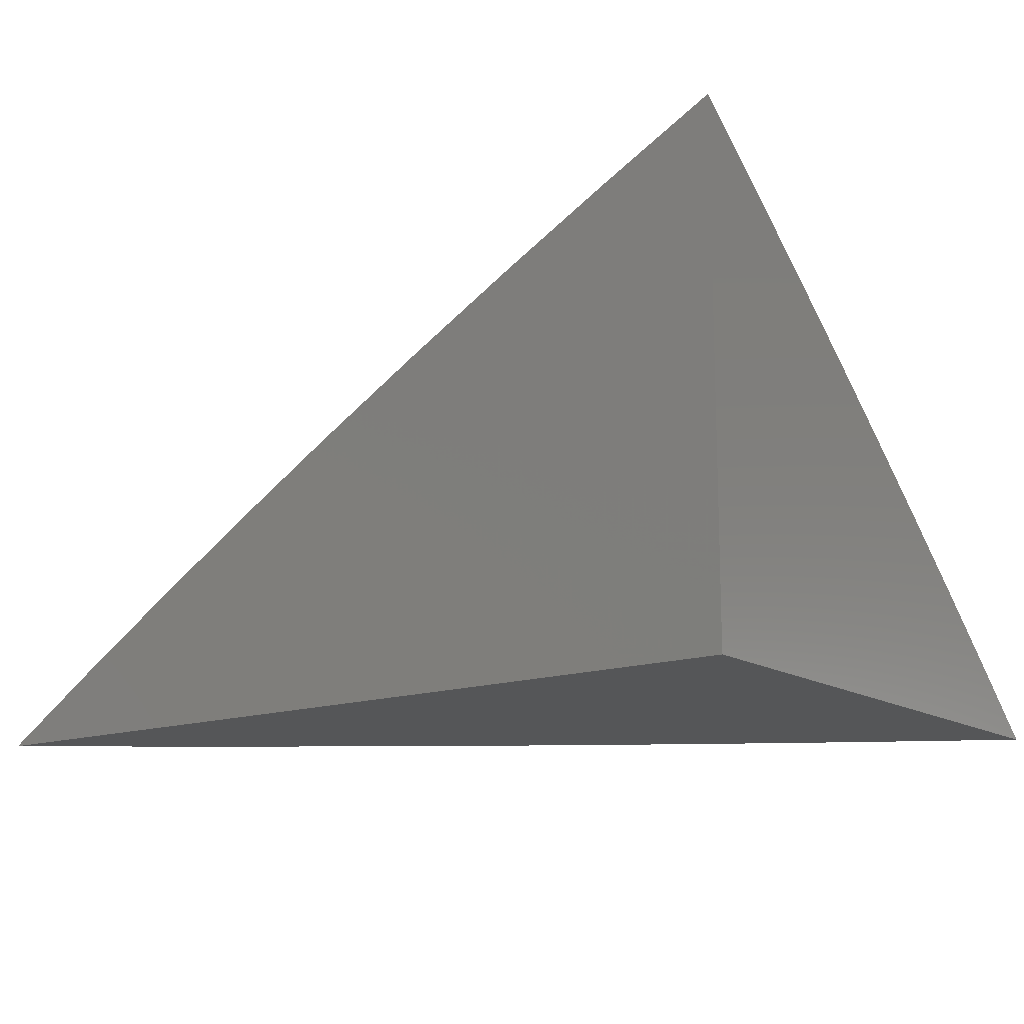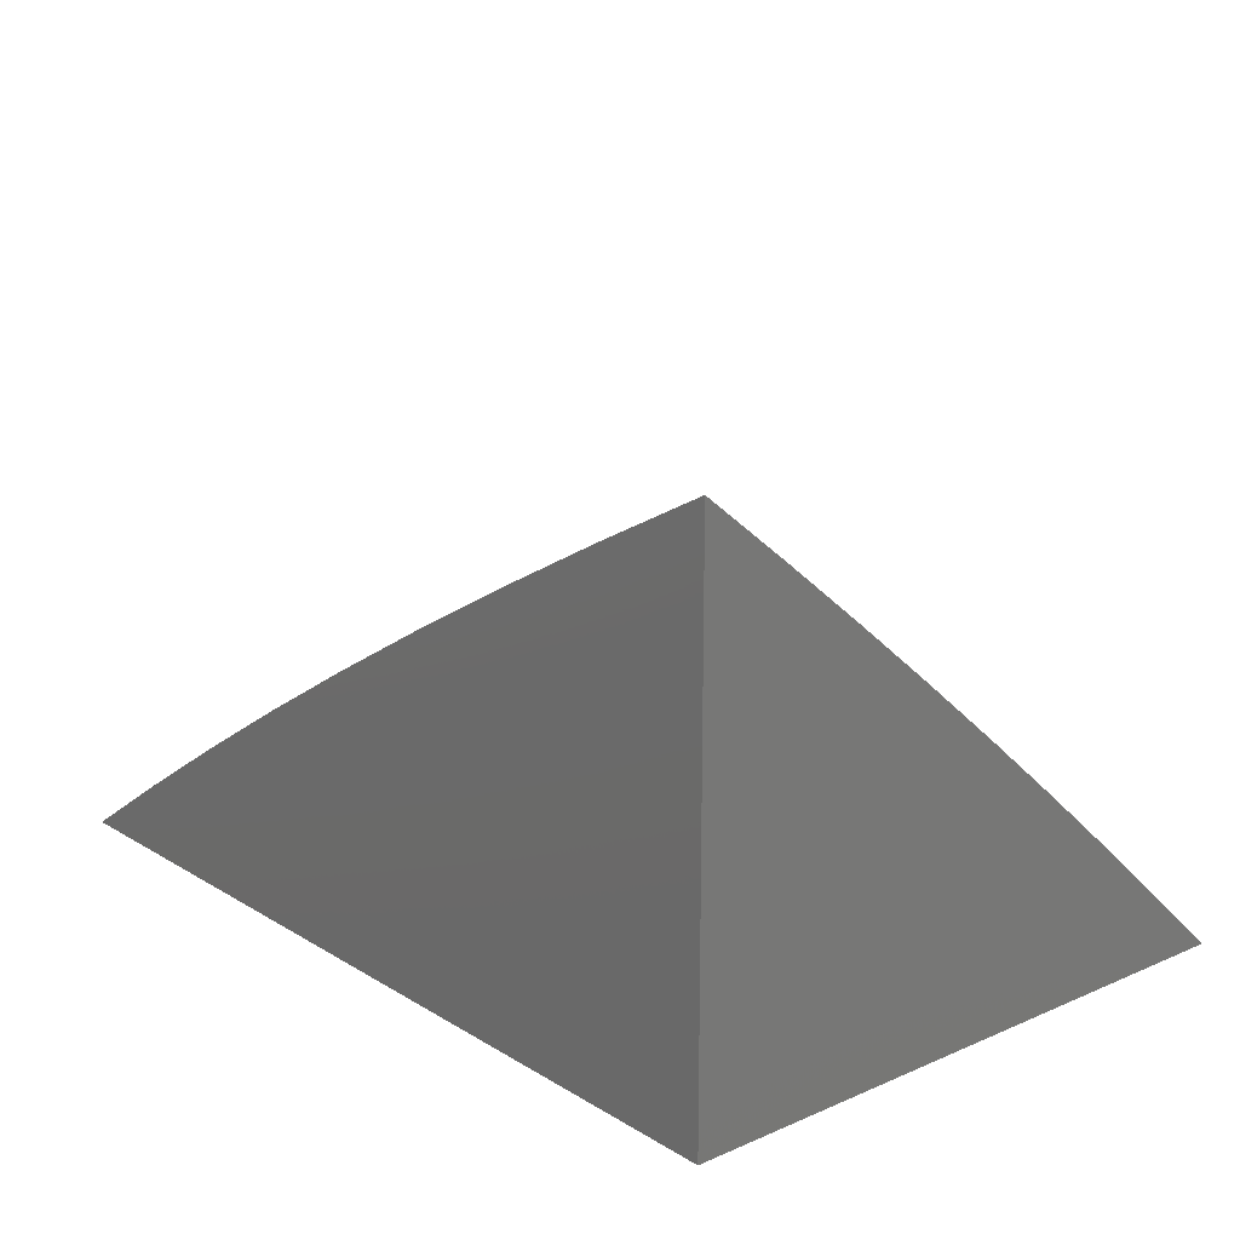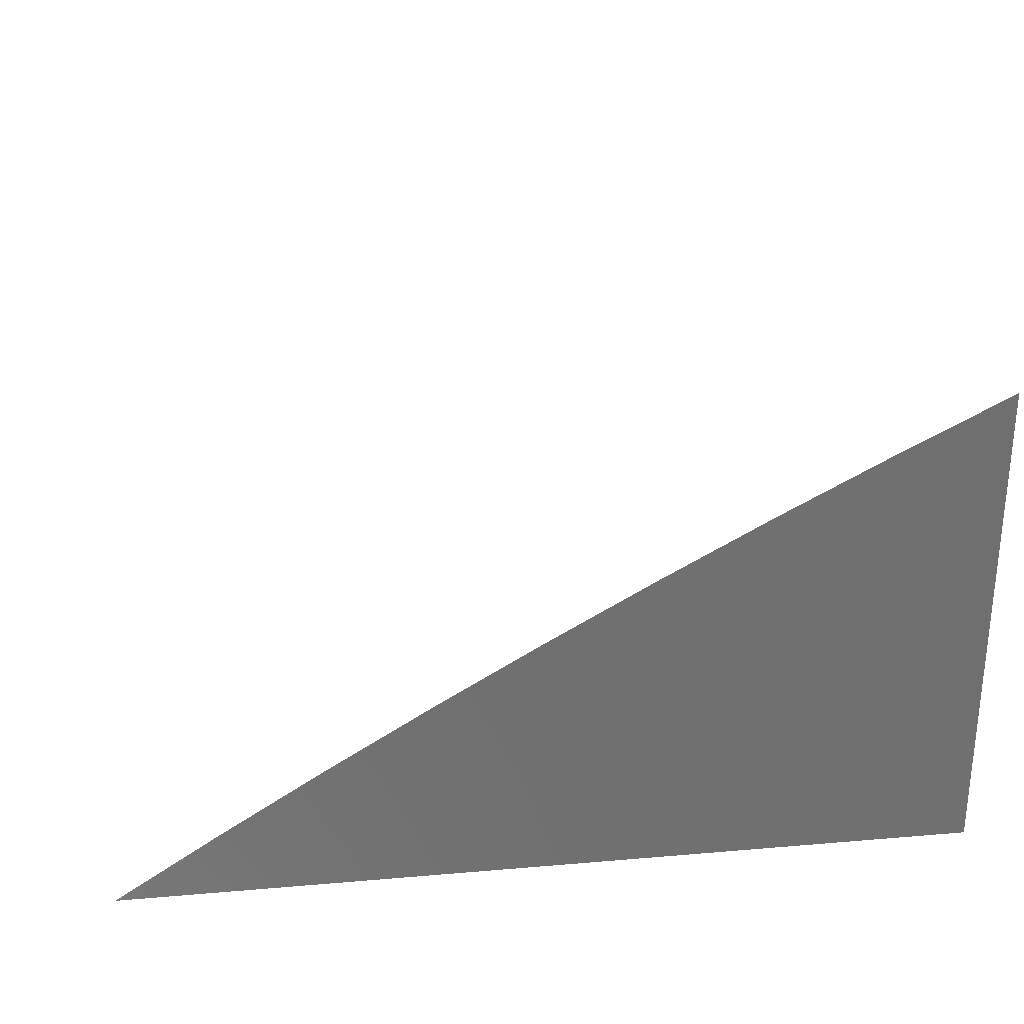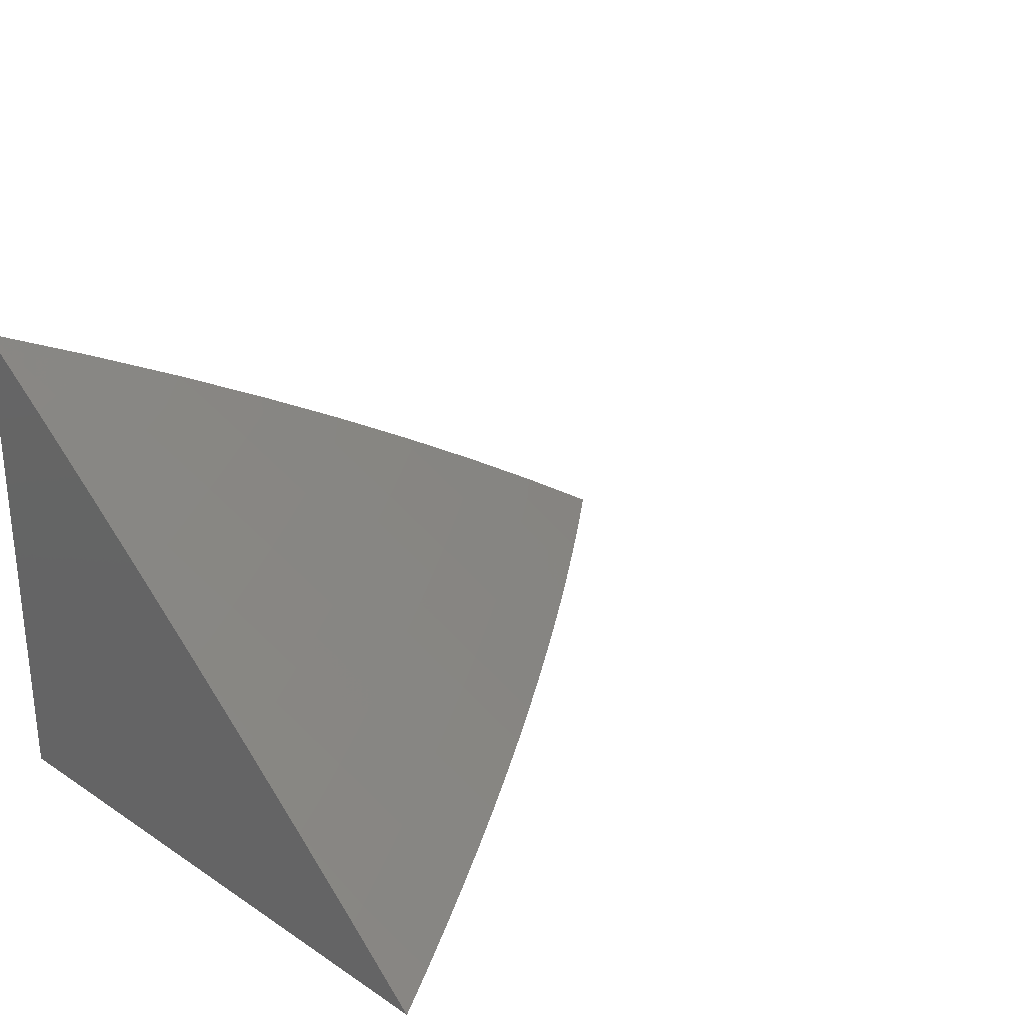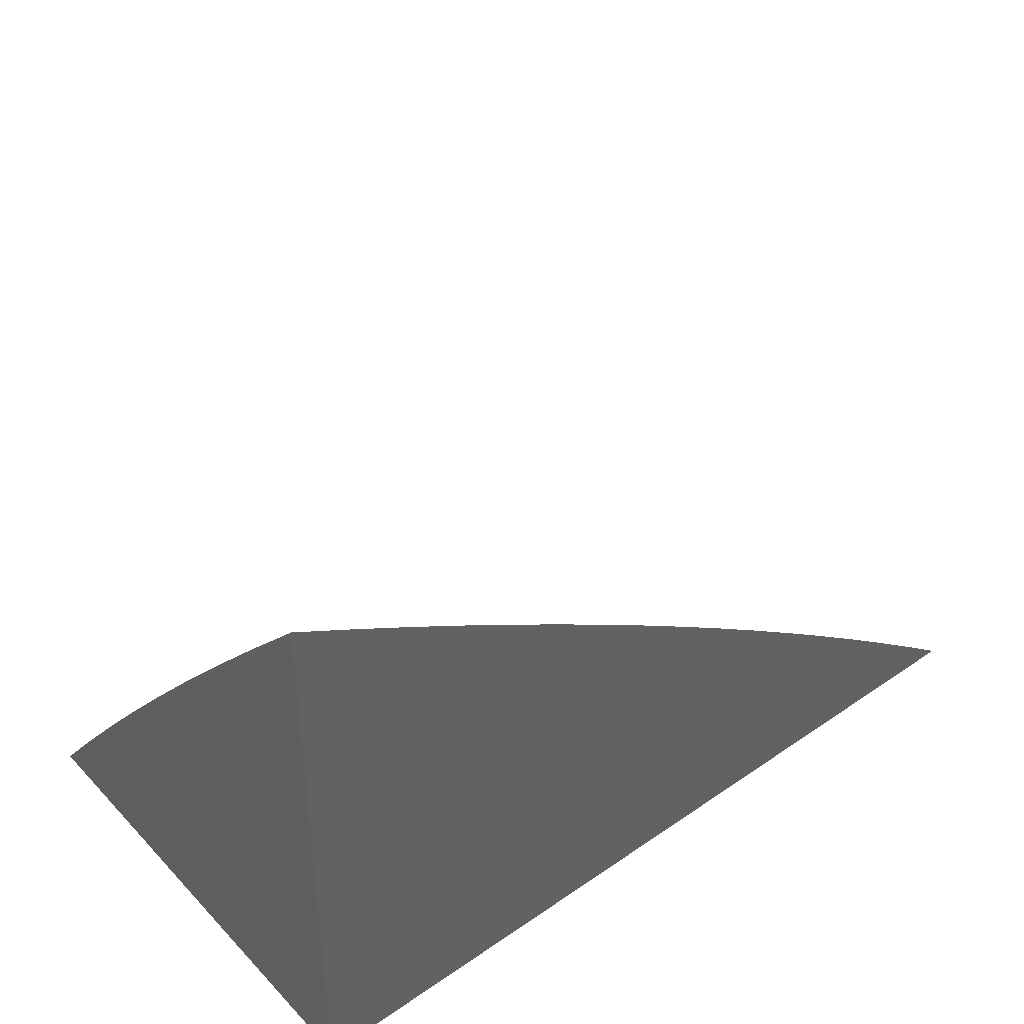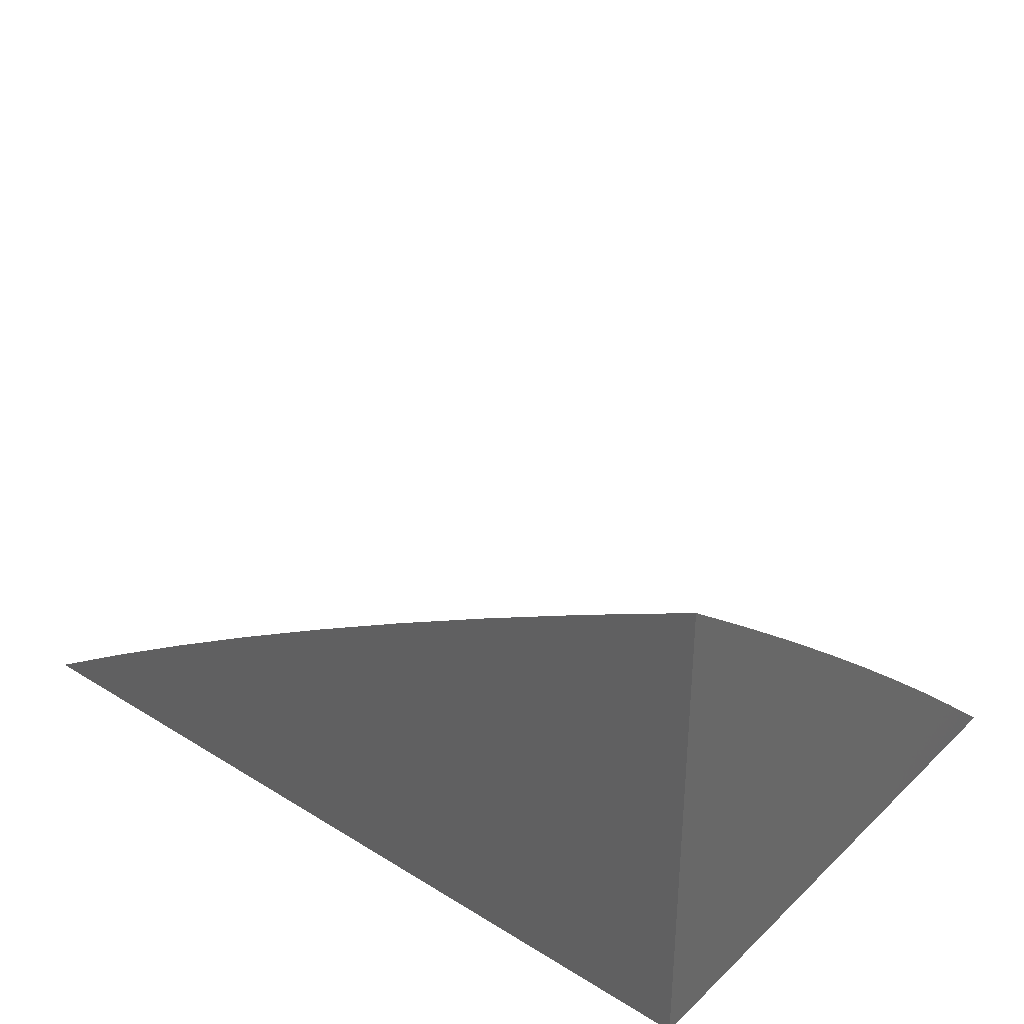
<metadata>
{"format":"stl","ext":"stl","renderer":"f3d","projection":"perspective","resolution":1024,"background":"white","views":[{"elev":-14.7,"azim":36.7,"up":"+Z"},{"elev":17.4,"azim":49.7,"up":"+Z"},{"elev":28.1,"azim":-7.4,"up":"+Z"},{"elev":27.6,"azim":134.7,"up":"+Z"},{"elev":42.1,"azim":140.6,"up":"+Y"},{"elev":34.9,"azim":39.3,"up":"+Z"}]}
</metadata>
<code>
# stl→obj: 92 verts, 180 faces
v -4 6.666 8
v -4.064 6.629 8
v -4 6.586 8.074
v -4.028 6.57 8.073
v -4 6.504 8.147
v -4.091 6.533 8.073
v -4.054 6.474 8.146
v -4.116 6.436 8.146
v -4.078 6.377 8.218
v -4.139 6.339 8.218
v -4.101 6.28 8.289
v -4.161 6.241 8.289
v -4.121 6.182 8.36
v -4.181 6.143 8.36
v -4.14 6.084 8.43
v -4.199 6.045 8.43
v -4.127 6 8.503
v -4.252 6 8.437
v -4.257 6.006 8.43
v -4.377 6 8.369
v -4.358 6.025 8.36
v -4.4 6.083 8.289
v -4.34 6.124 8.289
v -4.382 6.182 8.218
v -4.322 6.222 8.218
v -4.362 6.28 8.146
v -4.301 6.32 8.146
v -4.34 6.377 8.073
v -4.278 6.417 8.073
v -4.318 6.474 8
v -4.255 6.514 8
v -4.216 6.456 8.073
v -4.192 6.553 8
v -4.154 6.495 8.073
v -4.128 6.591 8
v -4.38 6.434 8
v -4.402 6.337 8.073
v -4.422 6.239 8.146
v -4.441 6.141 8.218
v -4.459 6.042 8.289
v -4.501 6 8.299
v -4.56 6.057 8.218
v -4.619 6.015 8.218
v -4.602 6.114 8.146
v -4.662 6.071 8.146
v -4.644 6.169 8.073
v -4.704 6.126 8.073
v -4.687 6.224 8
v -4.747 6.18 8
v -4.443 6.393 8
v -4.463 6.296 8.073
v -4.483 6.198 8.146
v -4.501 6.099 8.218
v -4.504 6.352 8
v -4.524 6.254 8.073
v -4.543 6.156 8.146
v -4.566 6.31 8
v -4.584 6.212 8.073
v -4.627 6.267 8
v -4.763 6.082 8.073
v -4.807 6.136 8
v -4.823 6.037 8.073
v -4.866 6.091 8
v -4.864 6 8.078
v -4.925 6.046 8
v -4.983 6 8
v -4.744 6 8.153
v -4.72 6.027 8.146
v -4.623 6 8.227
v -4.099 6.023 8.499
v -4 6 8.567
v -4.041 6.061 8.499
v -4 6.086 8.5
v -4.081 6.122 8.43
v -4.022 6.159 8.43
v -4.061 6.22 8.36
v -4 6.171 8.431
v -4 6.256 8.361
v -4.001 6.257 8.36
v -4 6.339 8.291
v -4.04 6.317 8.289
v -4.016 6.414 8.218
v -4 6.422 8.219
v -4.178 6.398 8.146
v -4.2 6.301 8.218
v -4.221 6.203 8.289
v -4.24 6.104 8.36
v -4.24 6.359 8.146
v -4.261 6.261 8.218
v -4.281 6.163 8.289
v -4.299 6.065 8.36
v -4 6 8
f 1 2 3
f 3 2 4
f 3 4 5
f 5 4 6
f 5 6 7
f 7 6 8
f 7 8 9
f 9 8 10
f 9 10 11
f 11 10 12
f 11 12 13
f 13 12 14
f 13 14 15
f 15 14 16
f 15 16 17
f 17 16 18
f 18 16 19
f 18 19 20
f 20 19 21
f 20 21 22
f 22 21 23
f 22 23 24
f 24 23 25
f 24 25 26
f 26 25 27
f 26 27 28
f 28 27 29
f 28 29 30
f 30 29 31
f 31 29 32
f 31 32 33
f 33 32 34
f 33 34 35
f 35 34 6
f 35 6 2
f 2 6 4
f 30 36 28
f 28 36 37
f 28 37 26
f 26 37 38
f 26 38 24
f 24 38 39
f 24 39 22
f 22 39 40
f 22 40 20
f 20 40 41
f 41 40 42
f 41 42 43
f 43 42 44
f 43 44 45
f 45 44 46
f 45 46 47
f 47 46 48
f 47 48 49
f 36 50 37
f 37 50 51
f 37 51 38
f 38 51 52
f 38 52 39
f 39 52 53
f 39 53 40
f 40 53 42
f 50 54 51
f 51 54 55
f 51 55 52
f 52 55 56
f 52 56 53
f 53 56 42
f 54 57 55
f 55 57 58
f 55 58 56
f 56 58 44
f 56 44 42
f 57 59 58
f 58 59 46
f 58 46 44
f 59 48 46
f 47 49 60
f 60 49 61
f 60 61 62
f 62 61 63
f 62 63 64
f 64 63 65
f 64 65 66
f 64 67 62
f 62 67 60
f 60 67 68
f 68 67 69
f 68 69 45
f 45 69 43
f 69 41 43
f 15 17 70
f 70 17 71
f 70 71 72
f 72 71 73
f 72 73 74
f 74 73 75
f 74 75 76
f 76 75 77
f 76 77 78
f 73 77 75
f 76 78 79
f 79 78 80
f 79 80 81
f 81 80 9
f 81 9 11
f 9 80 82
f 82 80 83
f 82 83 7
f 7 83 5
f 9 82 7
f 6 34 8
f 8 34 84
f 8 84 10
f 10 84 85
f 10 85 12
f 12 85 86
f 12 86 14
f 14 86 87
f 14 87 16
f 16 87 19
f 76 79 81
f 76 81 11
f 34 32 84
f 84 32 88
f 84 88 85
f 85 88 89
f 85 89 86
f 86 89 90
f 86 90 87
f 87 90 91
f 87 91 19
f 19 91 21
f 74 76 13
f 13 76 11
f 32 29 88
f 88 29 27
f 88 27 89
f 89 27 25
f 89 25 90
f 90 25 23
f 90 23 91
f 91 23 21
f 70 72 74
f 70 74 15
f 15 74 13
f 68 45 47
f 60 68 47
f 71 17 92
f 92 17 18
f 92 18 20
f 20 41 92
f 92 41 69
f 92 69 67
f 67 64 92
f 92 64 66
f 66 65 92
f 92 65 63
f 92 63 61
f 61 49 92
f 92 49 48
f 92 48 59
f 59 57 92
f 92 57 54
f 92 54 50
f 50 36 92
f 92 36 30
f 92 30 31
f 31 33 92
f 92 33 35
f 92 35 2
f 2 1 92
f 1 3 92
f 92 3 5
f 92 5 83
f 83 80 92
f 92 80 78
f 92 78 77
f 77 73 92
f 92 73 71

</code>
